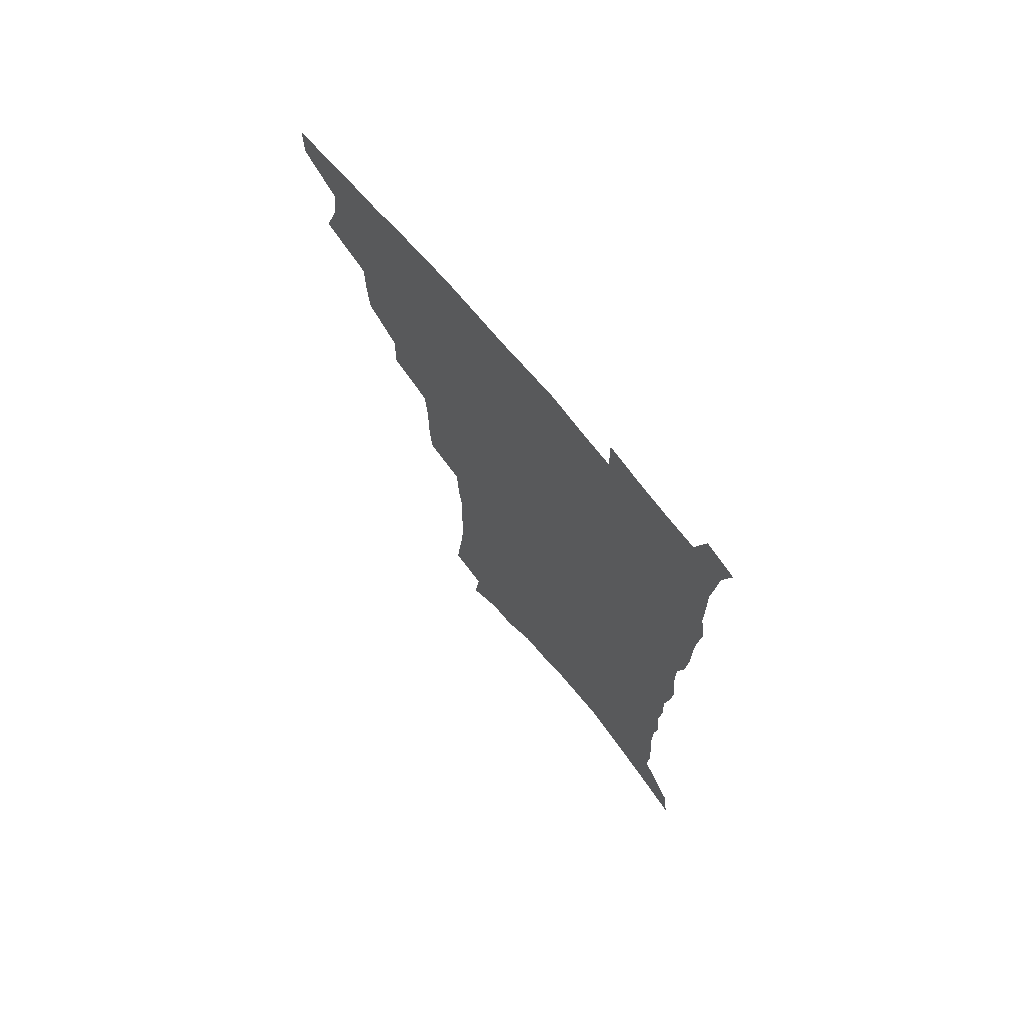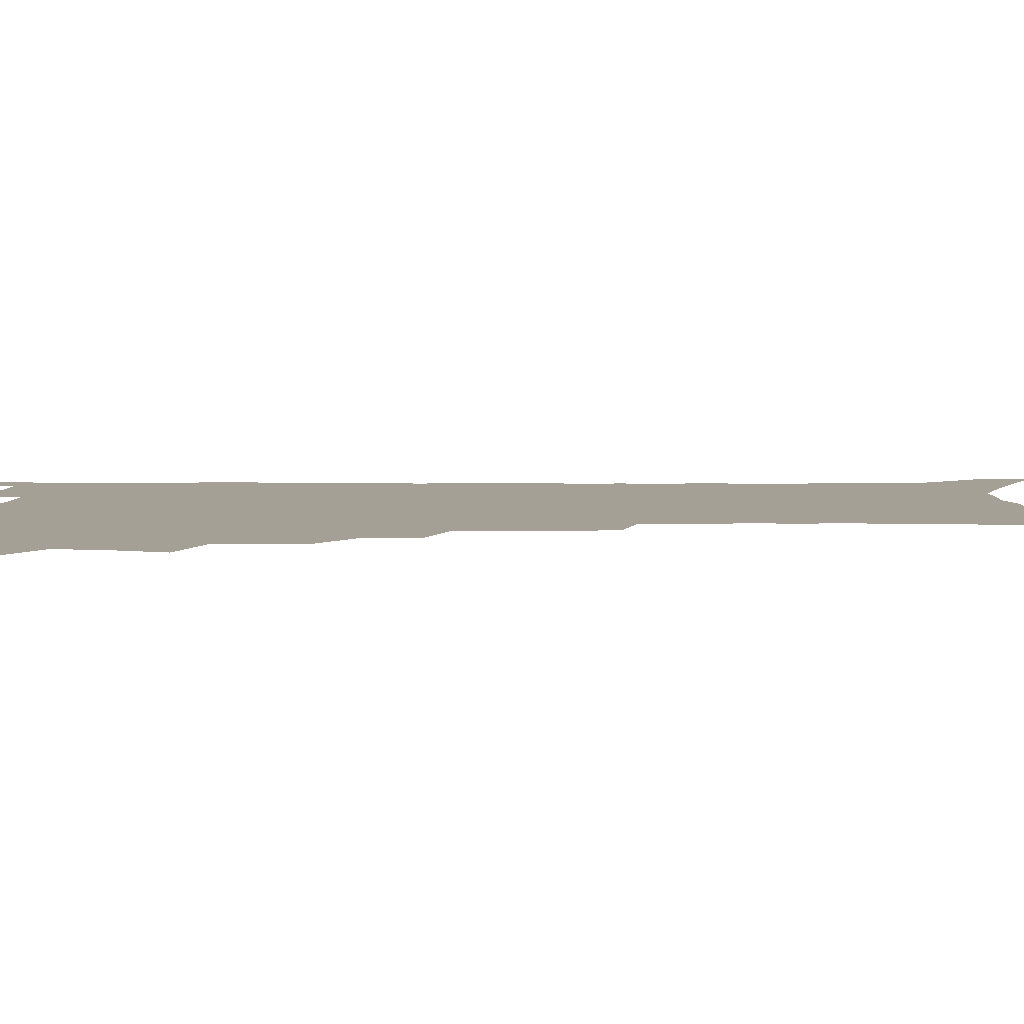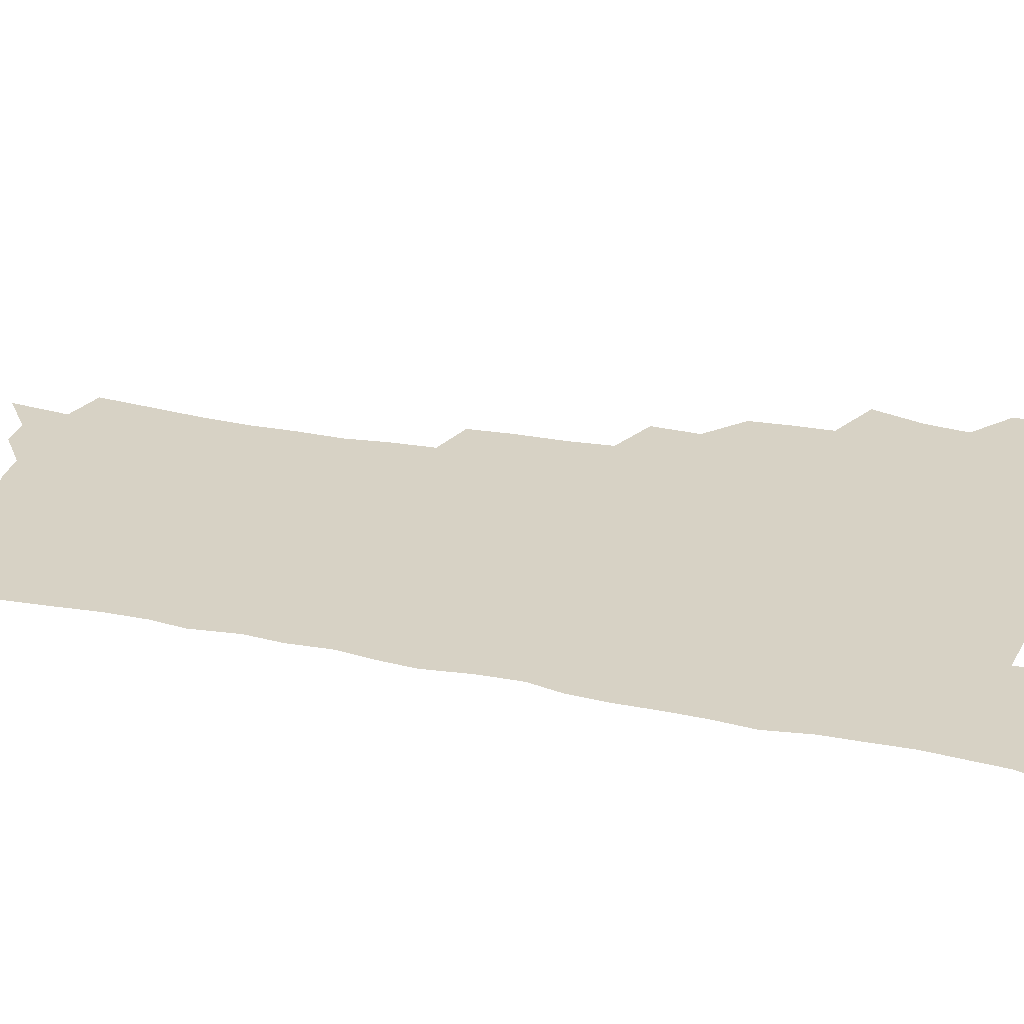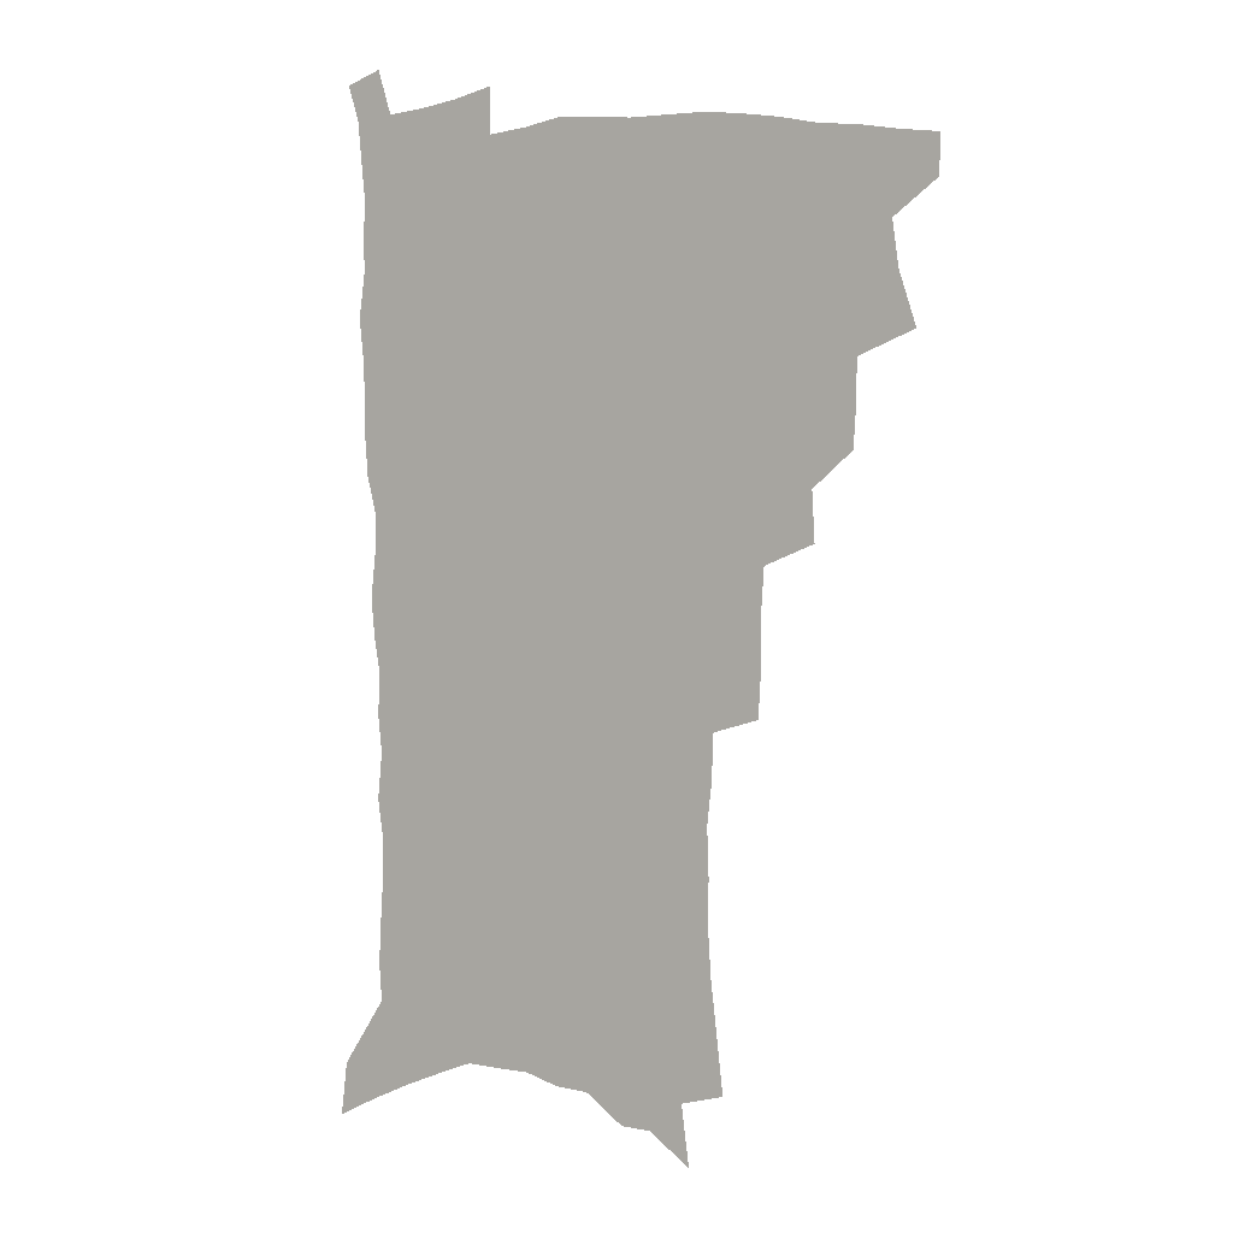
<metadata>
{"format":"obj","ext":"obj","renderer":"f3d","projection":"perspective","resolution":1024,"background":"white","views":[{"elev":71.6,"azim":50.1,"up":"+Y"},{"elev":5.9,"azim":-90.7,"up":"+Z"},{"elev":27.6,"azim":106.7,"up":"+Z"},{"elev":5.0,"azim":-151.3,"up":"+Y"}]}
</metadata>
<code>
v 483.4 501.8 0
v 483.4 516.7 0
v 491.1 451.3 0
v 497.9 471.7 0
v 500.3 488.7 0
v 500.2 503.6 0
v 498.4 518.3 0
v 513.9 409.9 0
v 513 425.7 0
v 512.9 441.9 0
v 515.8 460 0
v 516.1 475.3 0
v 517.3 490.8 0
v 515.7 505.1 0
v 513 520.5 0
v 528.3 377.1 0
v 529.4 396.1 0
v 530.8 414.4 0
v 531.7 431.5 0
v 530.5 446.3 0
v 531.3 461.9 0
v 531.8 477.1 0
v 532.4 492.2 0
v 530.4 506.7 0
v 528.1 521.8 0
v 549.6 314.1 0
v 548.6 331.9 0
v 548.8 351.4 0
v 547.7 368.8 0
v 546.7 385.6 0
v 549 405 0
v 546.6 418.5 0
v 549.9 437.3 0
v 549.4 451.2 0
v 548.1 464.9 0
v 548.1 479.4 0
v 547.4 493.4 0
v 545.5 507.7 0
v 542.4 524.5 0
v 563.1 175.9 0
v 565.5 197.4 0
v 568.1 219.2 0
v 569.3 238.4 0
v 569 255.2 0
v 569.7 274.4 0
v 568 289.9 0
v 567.3 308.4 0
v 565.8 325.2 0
v 565 342.3 0
v 563.8 358.5 0
v 563.4 375.6 0
v 562.9 391.7 0
v 563.4 408.4 0
v 562.7 422.9 0
v 563.6 438.3 0
v 563.9 453.2 0
v 563.8 467.3 0
v 563 481 0
v 561.6 494.8 0
v 559.7 509.5 0
v 556.8 526.5 0
v 576.7 147.2 0
v 579.8 171.1 0
v 577.6 184.5 0
v 583 212.9 0
v 583.6 231.1 0
v 583.8 248.8 0
v 583.6 265.9 0
v 582.5 281.5 0
v 582.2 299.8 0
v 581.5 317.3 0
v 580.7 333.8 0
v 579.1 348.4 0
v 578.4 364.4 0
v 577.7 380 0
v 577.4 395.6 0
v 578.1 411.8 0
v 578.5 426.9 0
v 578.2 440.7 0
v 578.3 455 0
v 577.7 468.5 0
v 576.7 482.1 0
v 575.9 495.8 0
v 574.5 509.9 0
v 571.3 527.8 0
v 592.7 159 0
v 593.4 177.8 0
v 593.9 197.6 0
v 597.6 222.9 0
v 597.3 239.6 0
v 597.3 256.9 0
v 596.6 273.1 0
v 595 287.2 0
v 594.8 305 0
v 593.9 320.7 0
v 593.3 337.2 0
v 592.8 353.3 0
v 591.9 368.1 0
v 591.9 384.6 0
v 591.8 399.7 0
v 591.8 414 0
v 592.6 429.5 0
v 591.6 442 0
v 592 456.2 0
v 592.2 469.6 0
v 590.6 483.2 0
v 589.8 496.7 0
v 588.6 510.9 0
v 586.3 527.6 0
v 604.7 159.2 0
v 609.1 191.1 0
v 610.1 211.6 0
v 609.8 227.8 0
v 608.6 240.8 0
v 609.2 260.9 0
v 608.5 276.8 0
v 608 293.8 0
v 607.2 309.2 0
v 606.4 324.3 0
v 605.9 340.2 0
v 605.6 356.2 0
v 604.7 369.8 0
v 604.6 385 0
v 604.4 399.5 0
v 605 415.8 0
v 605 429.9 0
v 604.7 442.8 0
v 605.2 457 0
v 605.3 470.3 0
v 604.7 483.7 0
v 603.4 497.8 0
v 602.8 511.7 0
v 601.2 527.4 0
v 619.6 169.9 0
v 621.6 195.8 0
v 621.8 214 0
v 621.8 231.6 0
v 621.5 248 0
v 620.9 263.2 0
v 620.3 279.1 0
v 619.7 295.1 0
v 618.9 309.9 0
v 619 329 0
v 618.4 343 0
v 618 358.3 0
v 617.2 371.3 0
v 617.6 387.3 0
v 617.7 402.3 0
v 617.8 416.8 0
v 617.8 430.1 0
v 617.9 443.8 0
v 618.6 458 0
v 618.4 470.8 0
v 618.6 483.9 0
v 618.7 497.2 0
v 617.7 511.3 0
v 615.5 528.4 0
v 632.4 170.5 0
v 633.5 196.1 0
v 633.6 215.9 0
v 633.5 234.1 0
v 633.1 249.4 0
v 632.7 265.9 0
v 632.1 281.8 0
v 631.6 297.8 0
v 631.1 313.2 0
v 631 327.8 0
v 630.5 343.5 0
v 630.2 358.8 0
v 630.2 374.6 0
v 630.1 387.9 0
v 630.2 402.8 0
v 630.4 417.6 0
v 630.5 430.4 0
v 630.7 444 0
v 631.3 457.6 0
v 631.6 470.6 0
v 631.9 483.8 0
v 632.4 497 0
v 631.6 511.4 0
v 629.7 529.3 0
v 645.5 174.2 0
v 645.6 196 0
v 645.3 216.6 0
v 645 234.2 0
v 644.8 249.1 0
v 644.3 266.2 0
v 644 280.6 0
v 643.4 297 0
v 642.8 315.7 0
v 642.9 328.1 0
v 642.7 342.1 0
v 642.4 358.4 0
v 642.4 373.6 0
v 642.4 388.9 0
v 642.7 402.7 0
v 643.1 416.3 0
v 643.2 430.7 0
v 643.3 444.7 0
v 644.3 457.1 0
v 644.7 470.1 0
v 645.2 483.6 0
v 645.7 496.8 0
v 645.8 510.6 0
v 645.5 526 0
v 658.3 174.1 0
v 657.8 195.4 0
v 657.3 214.2 0
v 656.7 232.6 0
v 657.1 246 0
v 656 265.4 0
v 655.6 281.3 0
v 655.2 297.3 0
v 654.8 313.3 0
v 654.7 328.1 0
v 654.7 342.1 0
v 654.5 358.9 0
v 654.6 373 0
v 655.6 385.9 0
v 655.2 401.6 0
v 655.8 415 0
v 656.2 429.2 0
v 657.3 442.2 0
v 657.2 456.6 0
v 657.8 469.8 0
v 658.4 482.9 0
v 658.9 496.4 0
v 659.7 509.8 0
v 660.1 524.3 0
v 659.8 541.8 0
v 671 174.3 0
v 670.3 193 0
v 669.4 212.5 0
v 668.8 229.8 0
v 668.9 245.4 0
v 668.4 262 0
v 667.5 279.7 0
v 667.6 294.6 0
v 666.6 312.2 0
v 666.8 326.5 0
v 666.6 342 0
v 667.4 355.6 0
v 667.2 370.7 0
v 667.9 384.4 0
v 669.3 397.5 0
v 668.9 412.7 0
v 669.3 427.3 0
v 670.2 440.8 0
v 669.7 456.2 0
v 670.9 468.8 0
v 671.6 482.2 0
v 672.5 495.5 0
v 673.3 509 0
v 674.2 523.1 0
v 675.3 537.8 0
v 685 168.5 0
v 683.6 188.4 0
v 682.4 207.9 0
v 681.5 225.8 0
v 681.6 241.4 0
v 680.8 258.6 0
v 680.7 274.6 0
v 680.4 290.6 0
v 680.1 306.6 0
v 679.1 323.6 0
v 680 337.4 0
v 680.7 351.5 0
v 681 366.2 0
v 680.9 381.4 0
v 682.6 394.5 0
v 680.8 412.6 0
v 683.5 424.4 0
v 683.9 438.6 0
v 684.2 452.9 0
v 684.7 466.8 0
v 685.4 480.5 0
v 686.1 494.3 0
v 686.9 508 0
v 688.3 521.6 0
v 689.9 535.3 0
v 699.4 162.2 0
v 697.7 182 0
v 696 202 0
v 695.9 218.4 0
v 695.4 235.1 0
v 694.6 252.3 0
v 693.6 269.9 0
v 694.2 284.7 0
v 693.9 300.7 0
v 693.2 317.2 0
v 694.1 331.6 0
v 695.7 345.2 0
v 694.1 362.6 0
v 694.5 377.2 0
v 697.2 389.8 0
v 696.3 406.6 0
v 696.9 421.2 0
v 698.8 434.6 0
v 697.9 450.5 0
v 698.7 464.5 0
v 699.4 478.6 0
v 700.6 492.2 0
v 700.7 506.5 0
v 702.6 520 0
v 703.8 533.8 0
v 709 550.7 0
v 714.4 154.8 0
v 711.2 177.6 0
v 711 194 0
v 712 208.8 0
v 711.1 226 0
v 709.9 243.6 0
v 710 259.5 0
v 711.9 273.3 0
v 710.1 291.5 0
v 711.5 305.8 0
v 710.8 322.4 0
v 712.9 335.9 0
v 714.2 350.7 0
v 712.3 368.3 0
v 712.2 384.2 0
v 715.4 397.5 0
v 716.5 412.4 0
v 716.5 428 0
v 717.1 443.2 0
v 718.6 457.6 0
v 716.3 474.5 0
v 716.2 489.4 0
v 715.9 504.3 0
v 717.2 518.2 0
v 718.4 532.1 0
v 722.5 545.6 0
v 730.4 146.2 0
v 727.8 167.2 0
f 5 6 1
f 1 6 2
f 6 7 2
f 10 11 3
f 3 11 4
f 11 12 4
f 4 12 5
f 12 13 5
f 5 13 6
f 13 14 6
f 6 14 7
f 14 15 7
f 17 18 8
f 8 18 9
f 18 19 9
f 9 19 10
f 19 20 10
f 10 20 11
f 20 21 11
f 11 21 12
f 21 22 12
f 12 22 13
f 22 23 13
f 13 23 14
f 23 24 14
f 14 24 15
f 24 25 15
f 29 30 16
f 16 30 17
f 30 31 17
f 17 31 18
f 31 32 18
f 18 32 19
f 32 33 19
f 19 33 20
f 33 34 20
f 20 34 21
f 34 35 21
f 21 35 22
f 35 36 22
f 22 36 23
f 36 37 23
f 23 37 24
f 37 38 24
f 24 38 25
f 38 39 25
f 47 48 26
f 26 48 27
f 48 49 27
f 27 49 28
f 49 50 28
f 28 50 29
f 50 51 29
f 29 51 30
f 51 52 30
f 30 52 31
f 52 53 31
f 31 53 32
f 53 54 32
f 32 54 33
f 54 55 33
f 33 55 34
f 55 56 34
f 34 56 35
f 56 57 35
f 35 57 36
f 57 58 36
f 36 58 37
f 58 59 37
f 37 59 38
f 59 60 38
f 38 60 39
f 60 61 39
f 63 64 40
f 40 64 41
f 64 65 41
f 41 65 42
f 65 66 42
f 42 66 43
f 66 67 43
f 43 67 44
f 67 68 44
f 44 68 45
f 68 69 45
f 45 69 46
f 69 70 46
f 46 70 47
f 70 71 47
f 47 71 48
f 71 72 48
f 48 72 49
f 72 73 49
f 49 73 50
f 73 74 50
f 50 74 51
f 74 75 51
f 51 75 52
f 75 76 52
f 52 76 53
f 76 77 53
f 53 77 54
f 77 78 54
f 54 78 55
f 78 79 55
f 55 79 56
f 79 80 56
f 56 80 57
f 80 81 57
f 57 81 58
f 81 82 58
f 58 82 59
f 82 83 59
f 59 83 60
f 83 84 60
f 60 84 61
f 84 85 61
f 62 86 63
f 86 87 63
f 63 87 64
f 87 88 64
f 64 88 65
f 88 89 65
f 65 89 66
f 89 90 66
f 66 90 67
f 90 91 67
f 67 91 68
f 91 92 68
f 68 92 69
f 92 93 69
f 69 93 70
f 93 94 70
f 70 94 71
f 94 95 71
f 71 95 72
f 95 96 72
f 72 96 73
f 96 97 73
f 73 97 74
f 97 98 74
f 74 98 75
f 98 99 75
f 75 99 76
f 99 100 76
f 76 100 77
f 100 101 77
f 77 101 78
f 101 102 78
f 78 102 79
f 102 103 79
f 79 103 80
f 103 104 80
f 80 104 81
f 104 105 81
f 81 105 82
f 105 106 82
f 82 106 83
f 106 107 83
f 83 107 84
f 107 108 84
f 84 108 85
f 108 109 85
f 86 110 87
f 110 111 87
f 87 111 88
f 111 112 88
f 88 112 89
f 112 113 89
f 89 113 90
f 113 114 90
f 90 114 91
f 114 115 91
f 91 115 92
f 115 116 92
f 92 116 93
f 116 117 93
f 93 117 94
f 117 118 94
f 94 118 95
f 118 119 95
f 95 119 96
f 119 120 96
f 96 120 97
f 120 121 97
f 97 121 98
f 121 122 98
f 98 122 99
f 122 123 99
f 99 123 100
f 123 124 100
f 100 124 101
f 124 125 101
f 101 125 102
f 125 126 102
f 102 126 103
f 126 127 103
f 103 127 104
f 127 128 104
f 104 128 105
f 128 129 105
f 105 129 106
f 129 130 106
f 106 130 107
f 130 131 107
f 107 131 108
f 131 132 108
f 108 132 109
f 132 133 109
f 110 134 111
f 134 135 111
f 111 135 112
f 135 136 112
f 112 136 113
f 136 137 113
f 113 137 114
f 137 138 114
f 114 138 115
f 138 139 115
f 115 139 116
f 139 140 116
f 116 140 117
f 140 141 117
f 117 141 118
f 141 142 118
f 118 142 119
f 142 143 119
f 119 143 120
f 143 144 120
f 120 144 121
f 144 145 121
f 121 145 122
f 145 146 122
f 122 146 123
f 146 147 123
f 123 147 124
f 147 148 124
f 124 148 125
f 148 149 125
f 125 149 126
f 149 150 126
f 126 150 127
f 150 151 127
f 127 151 128
f 151 152 128
f 128 152 129
f 152 153 129
f 129 153 130
f 153 154 130
f 130 154 131
f 154 155 131
f 131 155 132
f 155 156 132
f 132 156 133
f 156 157 133
f 134 158 135
f 158 159 135
f 135 159 136
f 159 160 136
f 136 160 137
f 160 161 137
f 137 161 138
f 161 162 138
f 138 162 139
f 162 163 139
f 139 163 140
f 163 164 140
f 140 164 141
f 164 165 141
f 141 165 142
f 165 166 142
f 142 166 143
f 166 167 143
f 143 167 144
f 167 168 144
f 144 168 145
f 168 169 145
f 145 169 146
f 169 170 146
f 146 170 147
f 170 171 147
f 147 171 148
f 171 172 148
f 148 172 149
f 172 173 149
f 149 173 150
f 173 174 150
f 150 174 151
f 174 175 151
f 151 175 152
f 175 176 152
f 152 176 153
f 176 177 153
f 153 177 154
f 177 178 154
f 154 178 155
f 178 179 155
f 155 179 156
f 179 180 156
f 156 180 157
f 180 181 157
f 158 182 159
f 182 183 159
f 159 183 160
f 183 184 160
f 160 184 161
f 184 185 161
f 161 185 162
f 185 186 162
f 162 186 163
f 186 187 163
f 163 187 164
f 187 188 164
f 164 188 165
f 188 189 165
f 165 189 166
f 189 190 166
f 166 190 167
f 190 191 167
f 167 191 168
f 191 192 168
f 168 192 169
f 192 193 169
f 169 193 170
f 193 194 170
f 170 194 171
f 194 195 171
f 171 195 172
f 195 196 172
f 172 196 173
f 196 197 173
f 173 197 174
f 197 198 174
f 174 198 175
f 198 199 175
f 175 199 176
f 199 200 176
f 176 200 177
f 200 201 177
f 177 201 178
f 201 202 178
f 178 202 179
f 202 203 179
f 179 203 180
f 203 204 180
f 180 204 181
f 204 205 181
f 182 206 183
f 206 207 183
f 183 207 184
f 207 208 184
f 184 208 185
f 208 209 185
f 185 209 186
f 209 210 186
f 186 210 187
f 210 211 187
f 187 211 188
f 211 212 188
f 188 212 189
f 212 213 189
f 189 213 190
f 213 214 190
f 190 214 191
f 214 215 191
f 191 215 192
f 215 216 192
f 192 216 193
f 216 217 193
f 193 217 194
f 217 218 194
f 194 218 195
f 218 219 195
f 195 219 196
f 219 220 196
f 196 220 197
f 220 221 197
f 197 221 198
f 221 222 198
f 198 222 199
f 222 223 199
f 199 223 200
f 223 224 200
f 200 224 201
f 224 225 201
f 201 225 202
f 225 226 202
f 202 226 203
f 226 227 203
f 203 227 204
f 227 228 204
f 204 228 205
f 228 229 205
f 206 231 207
f 231 232 207
f 207 232 208
f 232 233 208
f 208 233 209
f 233 234 209
f 209 234 210
f 234 235 210
f 210 235 211
f 235 236 211
f 211 236 212
f 236 237 212
f 212 237 213
f 237 238 213
f 213 238 214
f 238 239 214
f 214 239 215
f 239 240 215
f 215 240 216
f 240 241 216
f 216 241 217
f 241 242 217
f 217 242 218
f 242 243 218
f 218 243 219
f 243 244 219
f 219 244 220
f 244 245 220
f 220 245 221
f 245 246 221
f 221 246 222
f 246 247 222
f 222 247 223
f 247 248 223
f 223 248 224
f 248 249 224
f 224 249 225
f 249 250 225
f 225 250 226
f 250 251 226
f 226 251 227
f 251 252 227
f 227 252 228
f 252 253 228
f 228 253 229
f 253 254 229
f 229 254 230
f 254 255 230
f 231 256 232
f 256 257 232
f 232 257 233
f 257 258 233
f 233 258 234
f 258 259 234
f 234 259 235
f 259 260 235
f 235 260 236
f 260 261 236
f 236 261 237
f 261 262 237
f 237 262 238
f 262 263 238
f 238 263 239
f 263 264 239
f 239 264 240
f 264 265 240
f 240 265 241
f 265 266 241
f 241 266 242
f 266 267 242
f 242 267 243
f 267 268 243
f 243 268 244
f 268 269 244
f 244 269 245
f 269 270 245
f 245 270 246
f 270 271 246
f 246 271 247
f 271 272 247
f 247 272 248
f 272 273 248
f 248 273 249
f 273 274 249
f 249 274 250
f 274 275 250
f 250 275 251
f 275 276 251
f 251 276 252
f 276 277 252
f 252 277 253
f 277 278 253
f 253 278 254
f 278 279 254
f 254 279 255
f 279 280 255
f 256 281 257
f 281 282 257
f 257 282 258
f 282 283 258
f 258 283 259
f 283 284 259
f 259 284 260
f 284 285 260
f 260 285 261
f 285 286 261
f 261 286 262
f 286 287 262
f 262 287 263
f 287 288 263
f 263 288 264
f 288 289 264
f 264 289 265
f 289 290 265
f 265 290 266
f 290 291 266
f 266 291 267
f 291 292 267
f 267 292 268
f 292 293 268
f 268 293 269
f 293 294 269
f 269 294 270
f 294 295 270
f 270 295 271
f 295 296 271
f 271 296 272
f 296 297 272
f 272 297 273
f 297 298 273
f 273 298 274
f 298 299 274
f 274 299 275
f 299 300 275
f 275 300 276
f 300 301 276
f 276 301 277
f 301 302 277
f 277 302 278
f 302 303 278
f 278 303 279
f 303 304 279
f 279 304 280
f 304 305 280
f 281 307 282
f 307 308 282
f 282 308 283
f 308 309 283
f 283 309 284
f 309 310 284
f 284 310 285
f 310 311 285
f 285 311 286
f 311 312 286
f 286 312 287
f 312 313 287
f 287 313 288
f 313 314 288
f 288 314 289
f 314 315 289
f 289 315 290
f 315 316 290
f 290 316 291
f 316 317 291
f 291 317 292
f 317 318 292
f 292 318 293
f 318 319 293
f 293 319 294
f 319 320 294
f 294 320 295
f 320 321 295
f 295 321 296
f 321 322 296
f 296 322 297
f 322 323 297
f 297 323 298
f 323 324 298
f 298 324 299
f 324 325 299
f 299 325 300
f 325 326 300
f 300 326 301
f 326 327 301
f 301 327 302
f 327 328 302
f 302 328 303
f 328 329 303
f 303 329 304
f 329 330 304
f 304 330 305
f 330 331 305
f 305 331 306
f 331 332 306
f 307 333 308
f 333 334 308
f 308 334 309

</code>
